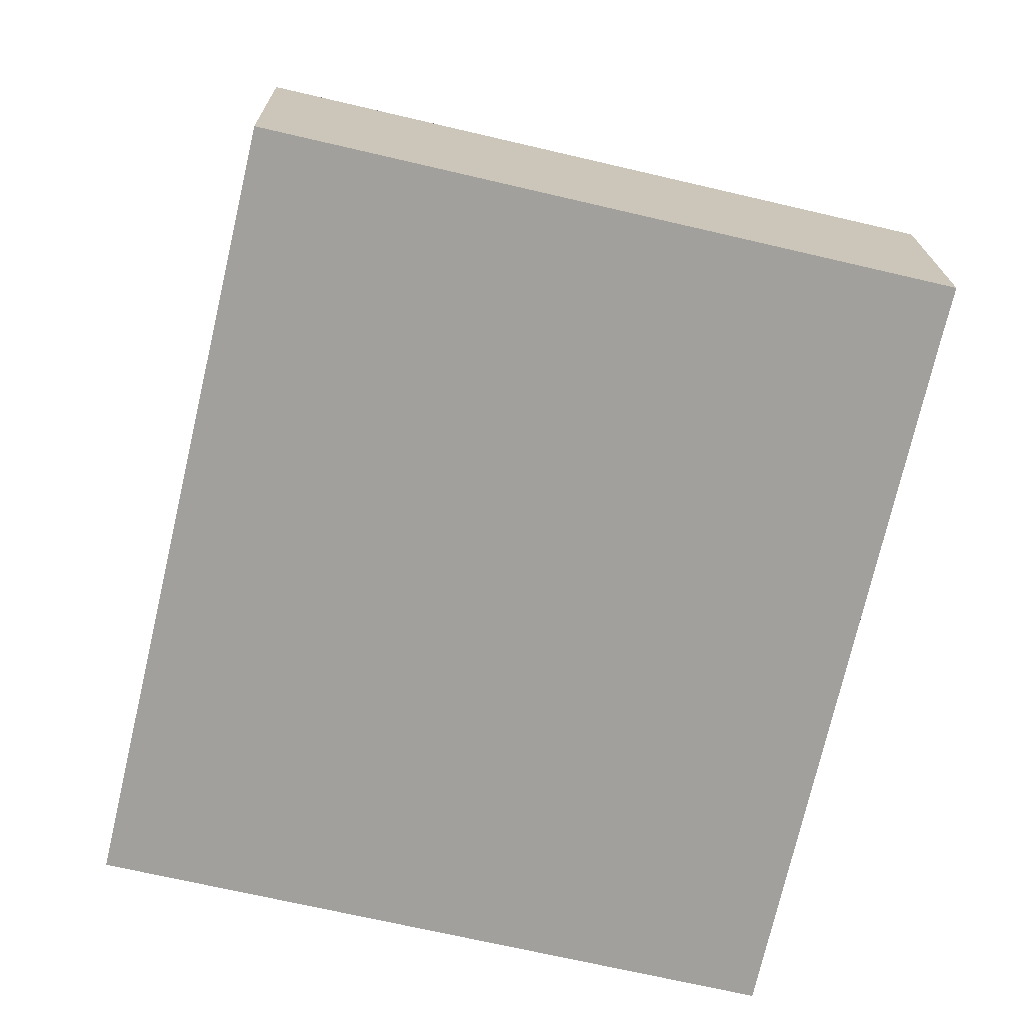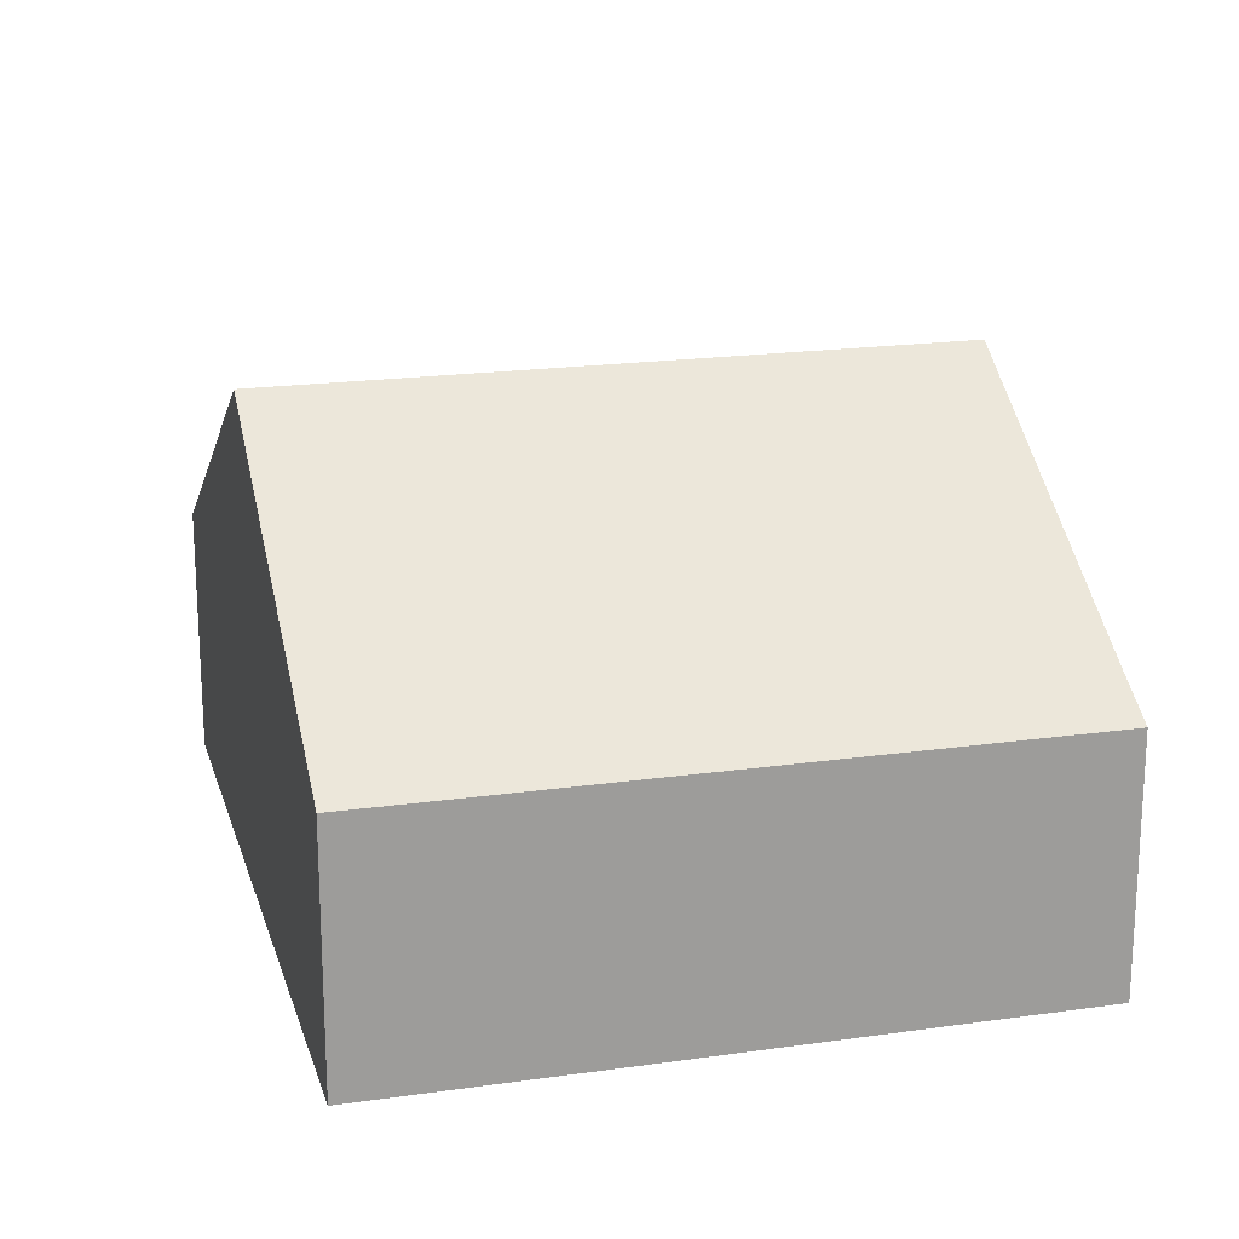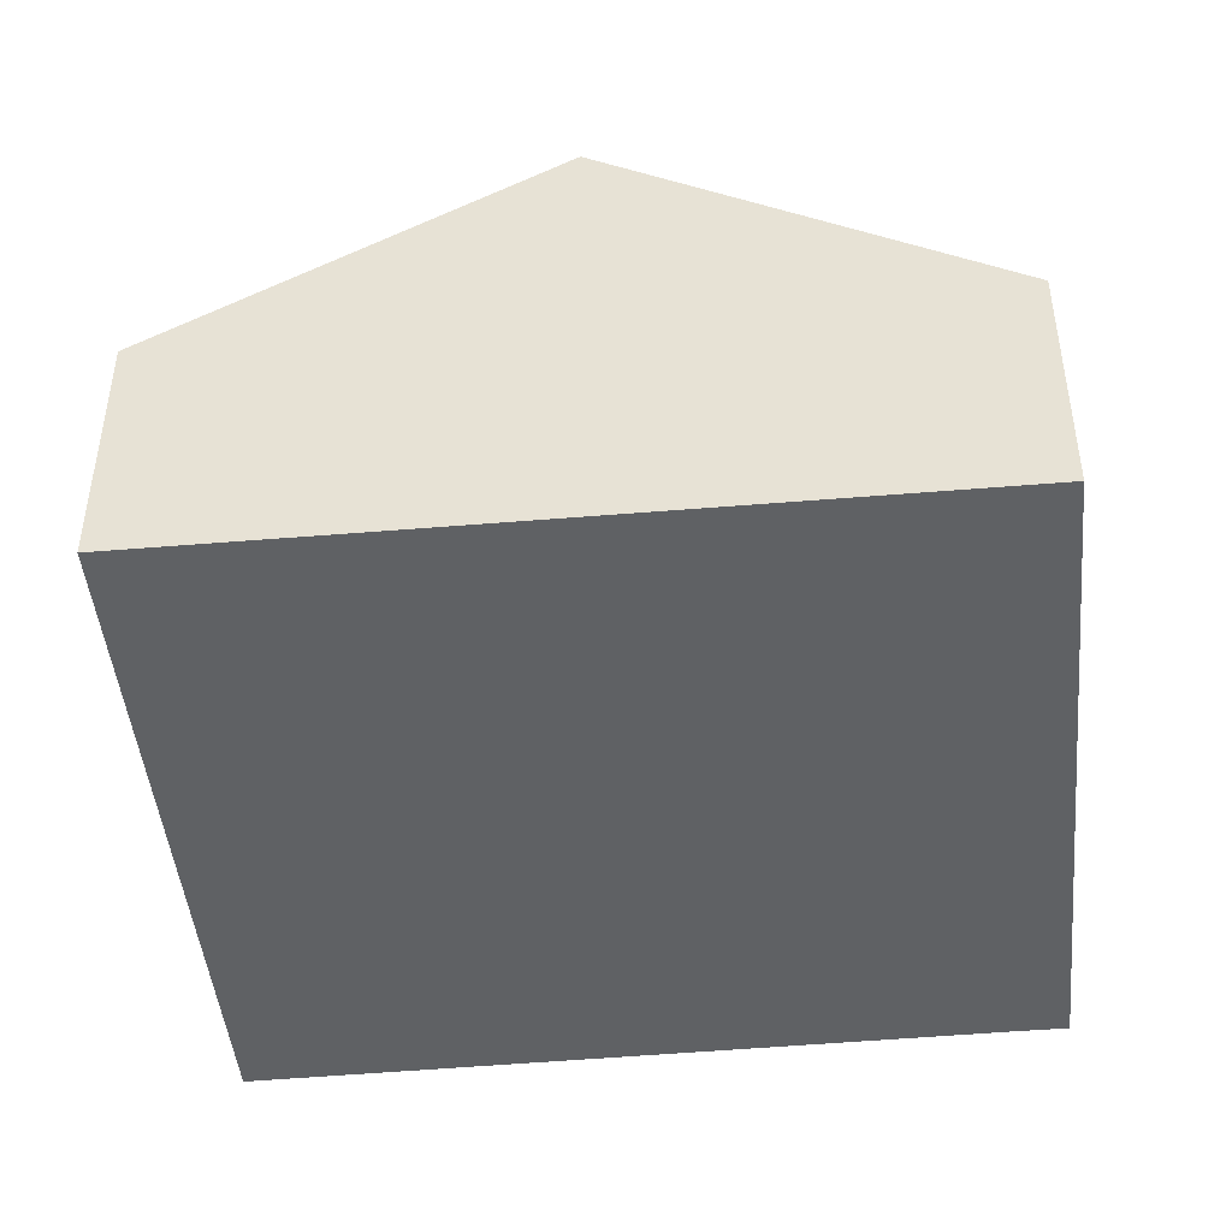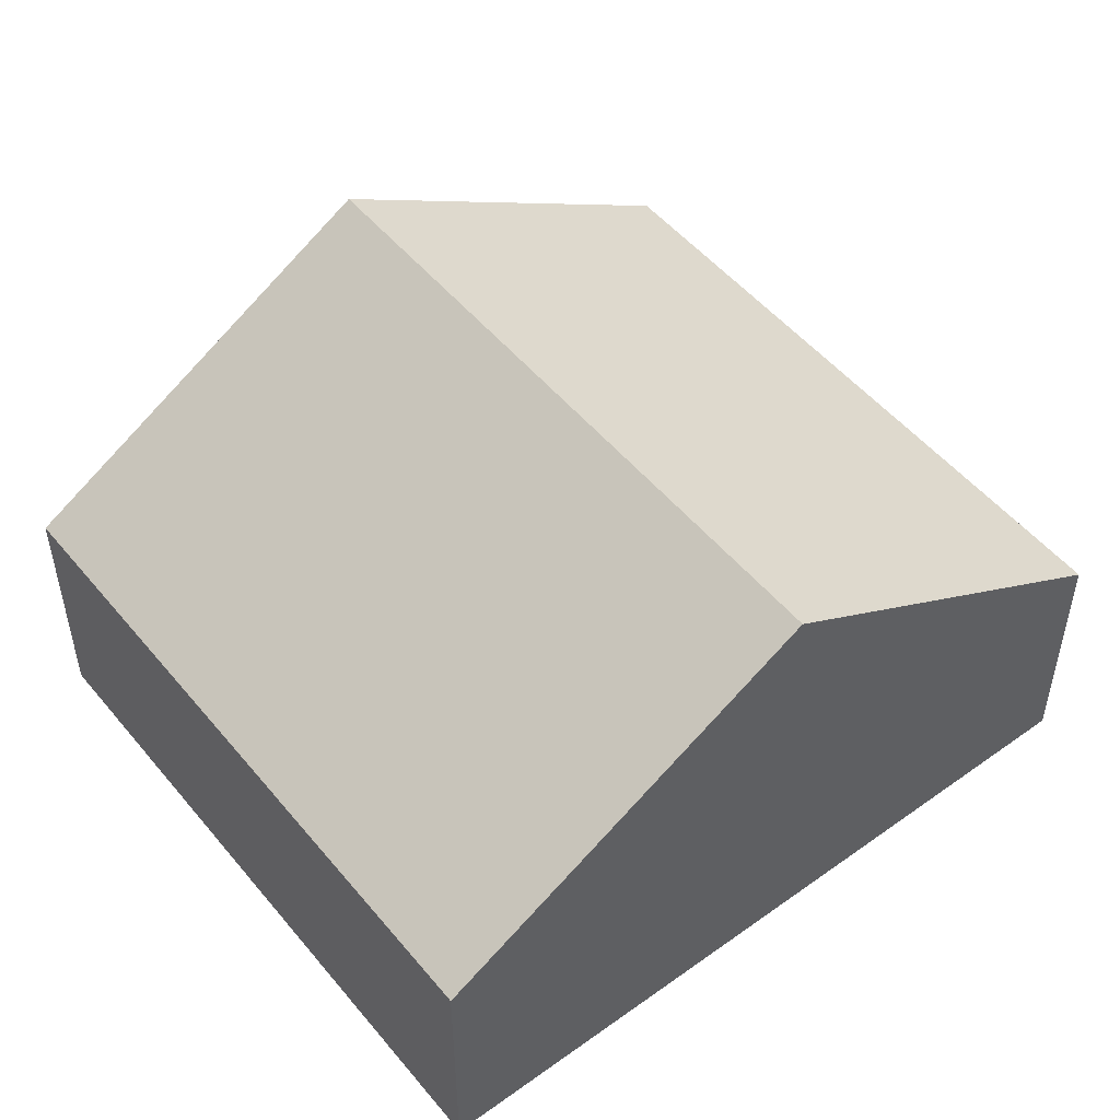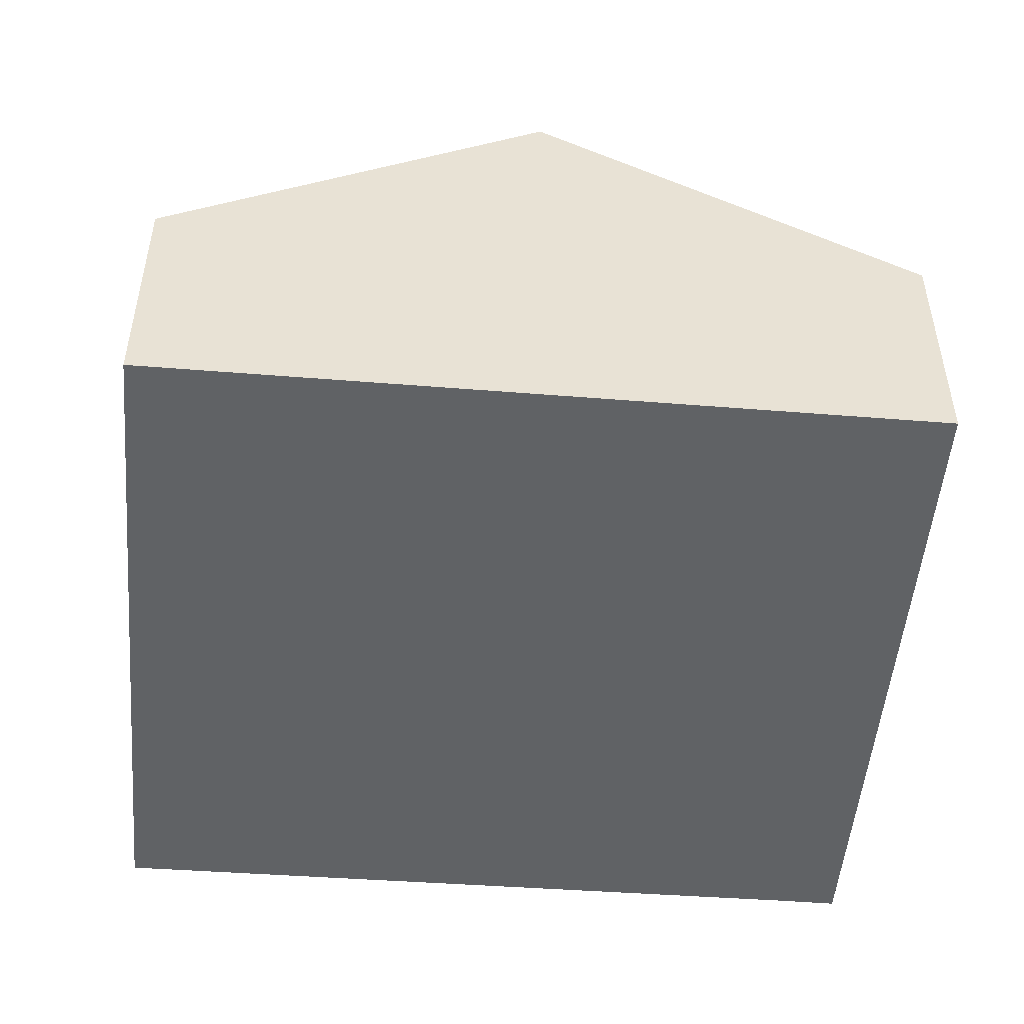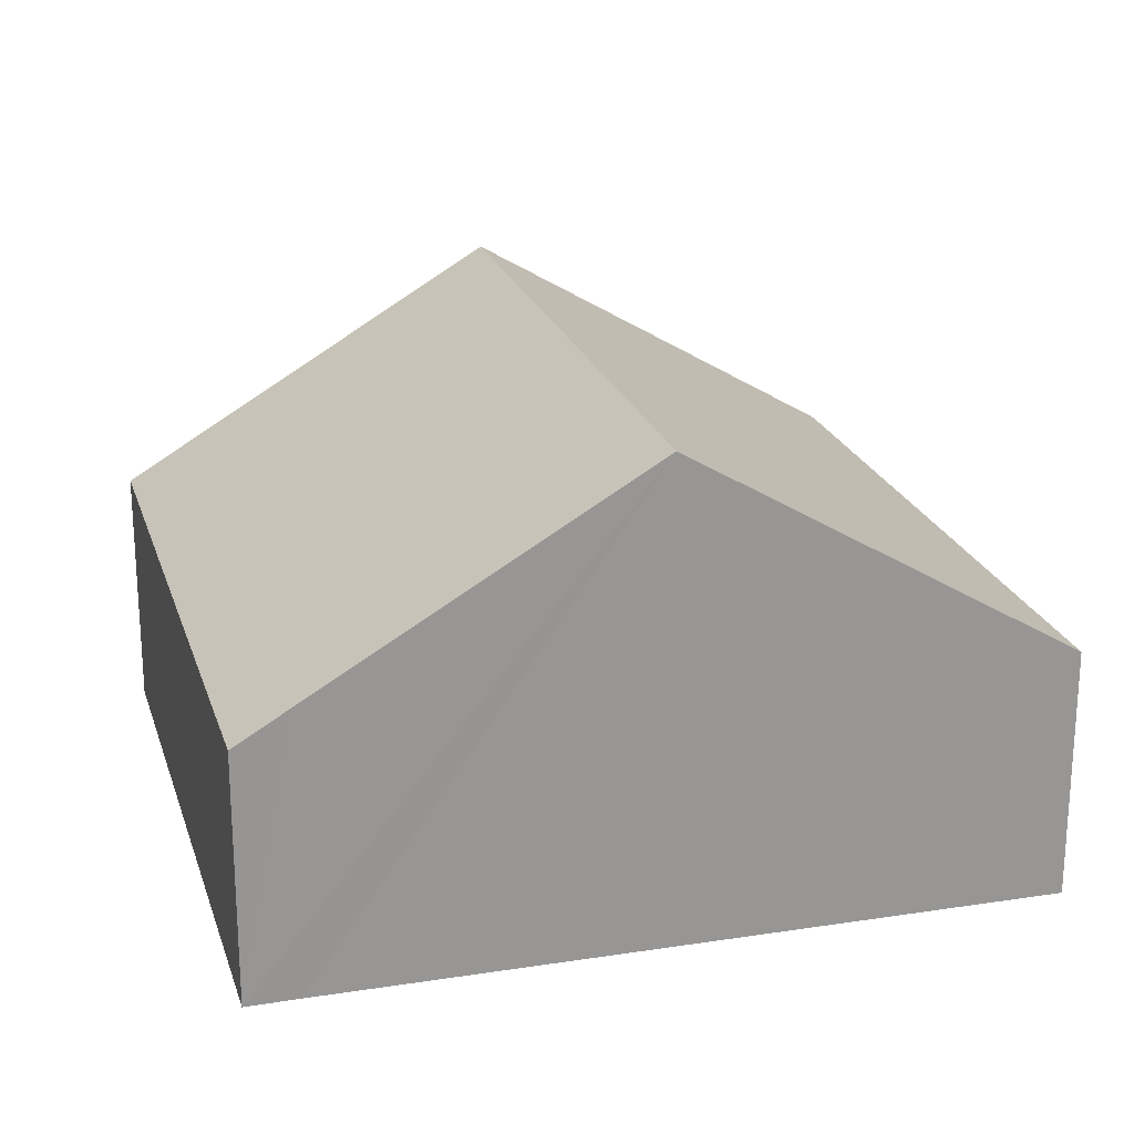
<metadata>
{"format":"obj","ext":"obj","renderer":"f3d","projection":"perspective","resolution":1024,"background":"white","views":[{"elev":18.4,"azim":-0.7,"up":"+Z"},{"elev":19.5,"azim":-1.7,"up":"+Y"},{"elev":-45.8,"azim":-71.3,"up":"+Y"},{"elev":50.8,"azim":-114.9,"up":"+Y"},{"elev":-50.5,"azim":-81.8,"up":"+Y"},{"elev":22.1,"azim":87.5,"up":"+Y"}]}
</metadata>
<code>
v  1.1 5.913 4.684
v  8.273 3.076 -1.941
v  0 3.076 1.884e-16
v  9.32 5.913 2.755
v  10.38 3.076 7.45
v  2.199 3.076 9.368
v  10.22 3.468 6.803
v  8.273 1.189e-16 -1.941
v  0 0 0
v  1.1 -2.868e-16 4.684
v  2.199 -5.736e-16 9.368
v  10.38 -4.562e-16 7.45
v  10.22 -4.166e-16 6.803
v  9.32 -1.687e-16 2.755
g defaultobject
f 1 2 3
f 2 1 4
f 5 1 6
f 1 5 7
f 1 7 4
f 8 3 2
f 3 8 9
f 9 1 3
f 1 9 10
f 1 10 6
f 6 10 11
f 11 5 6
f 5 11 12
f 12 7 5
f 7 12 4
f 4 12 13
f 4 13 14
f 4 14 2
f 2 14 8
f 10 12 11
f 12 10 9
f 12 9 13
f 13 9 14
f 14 9 8

</code>
